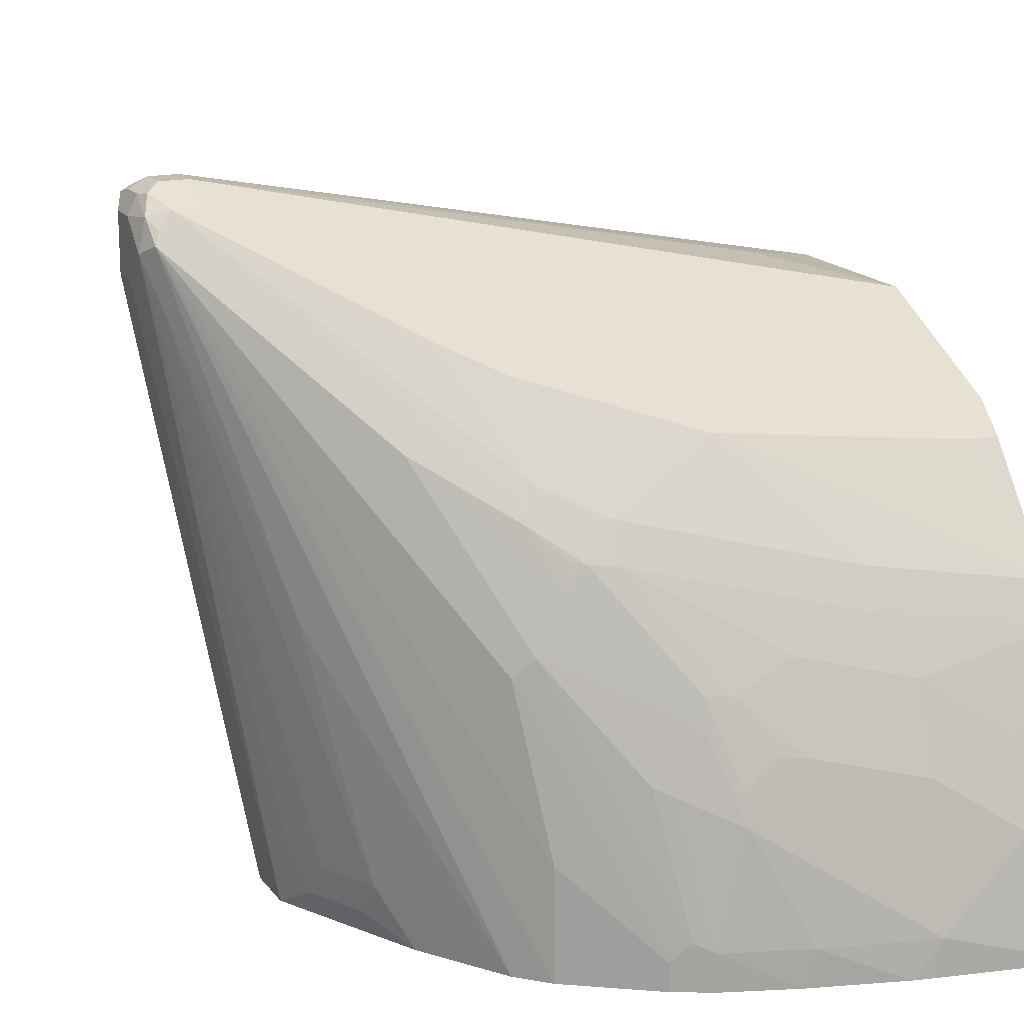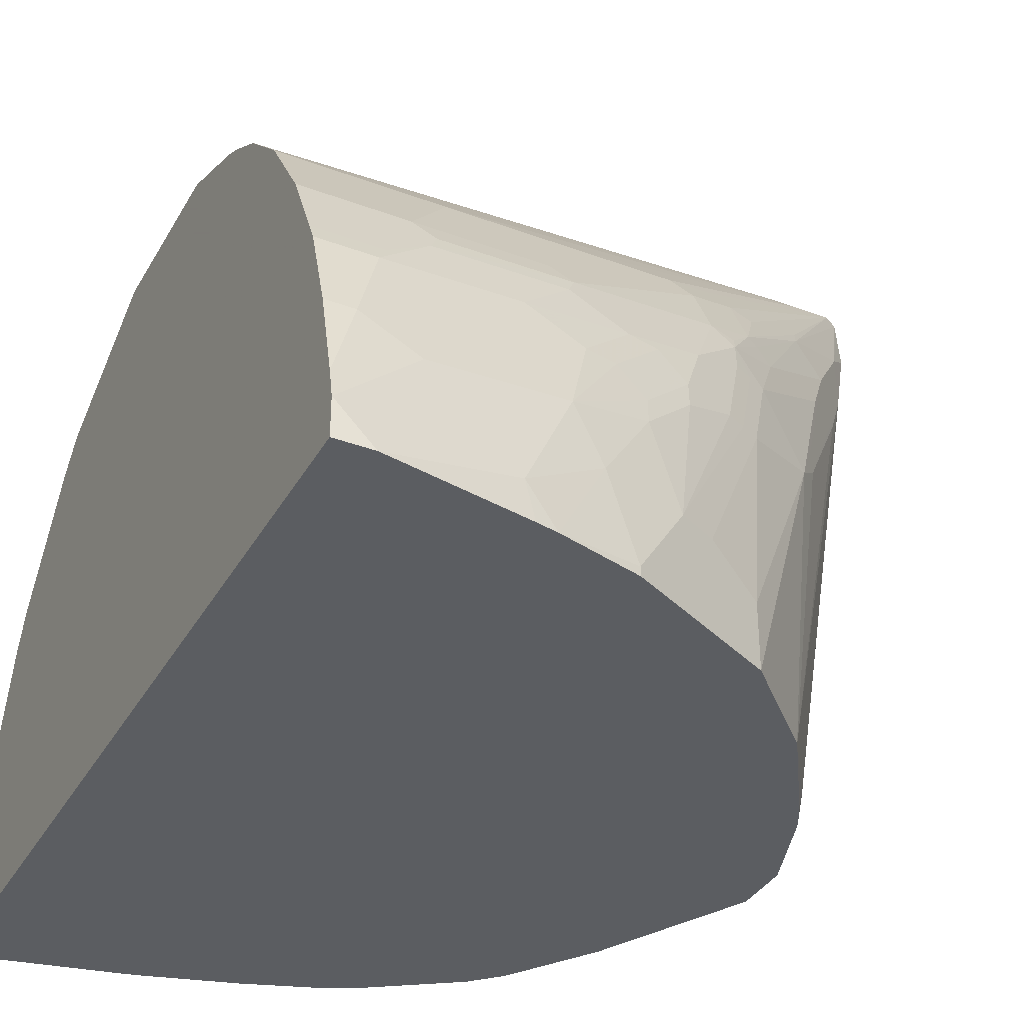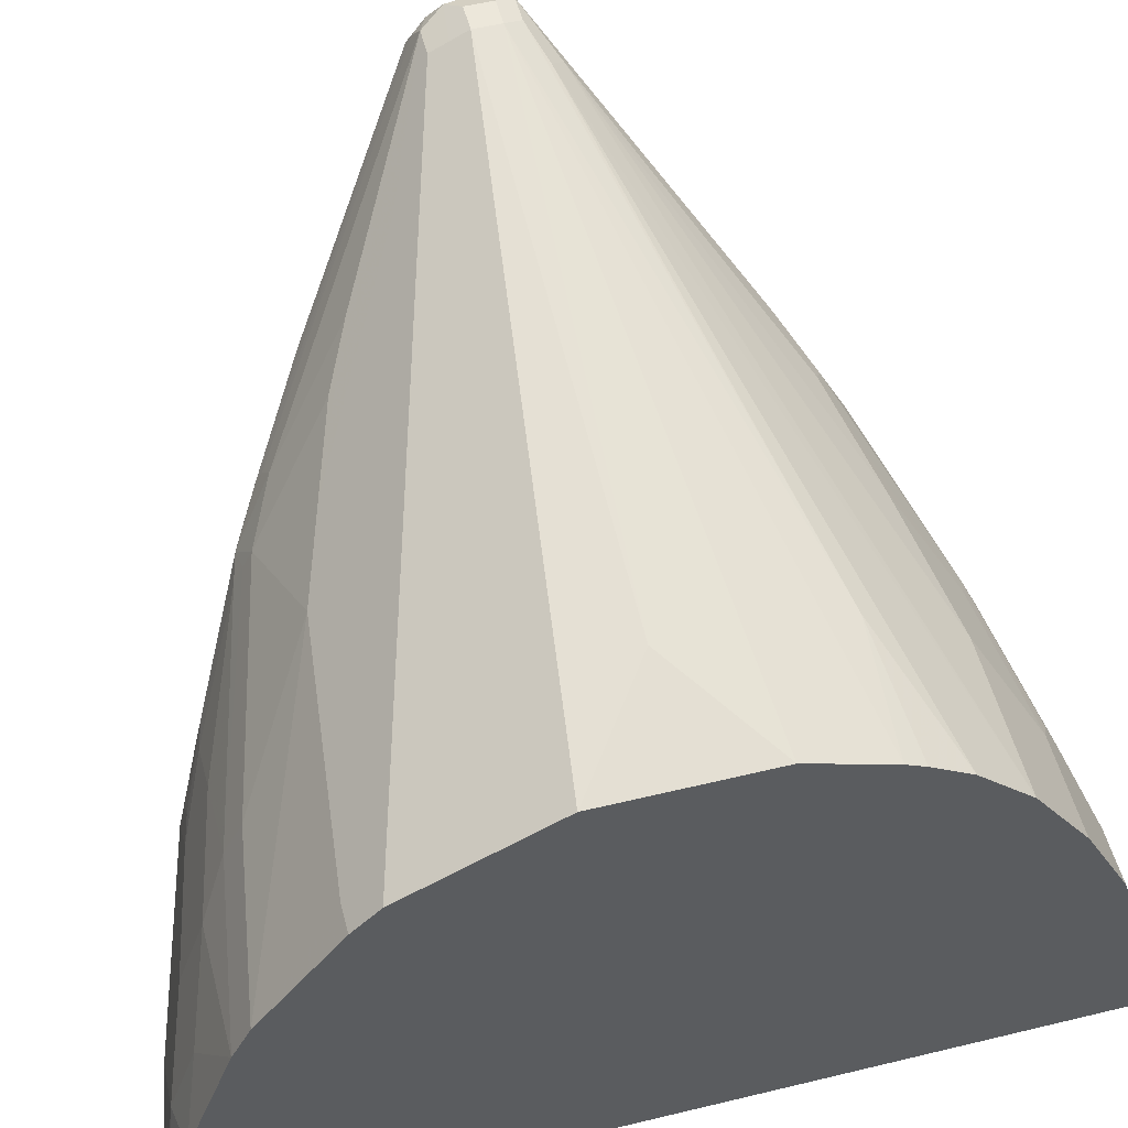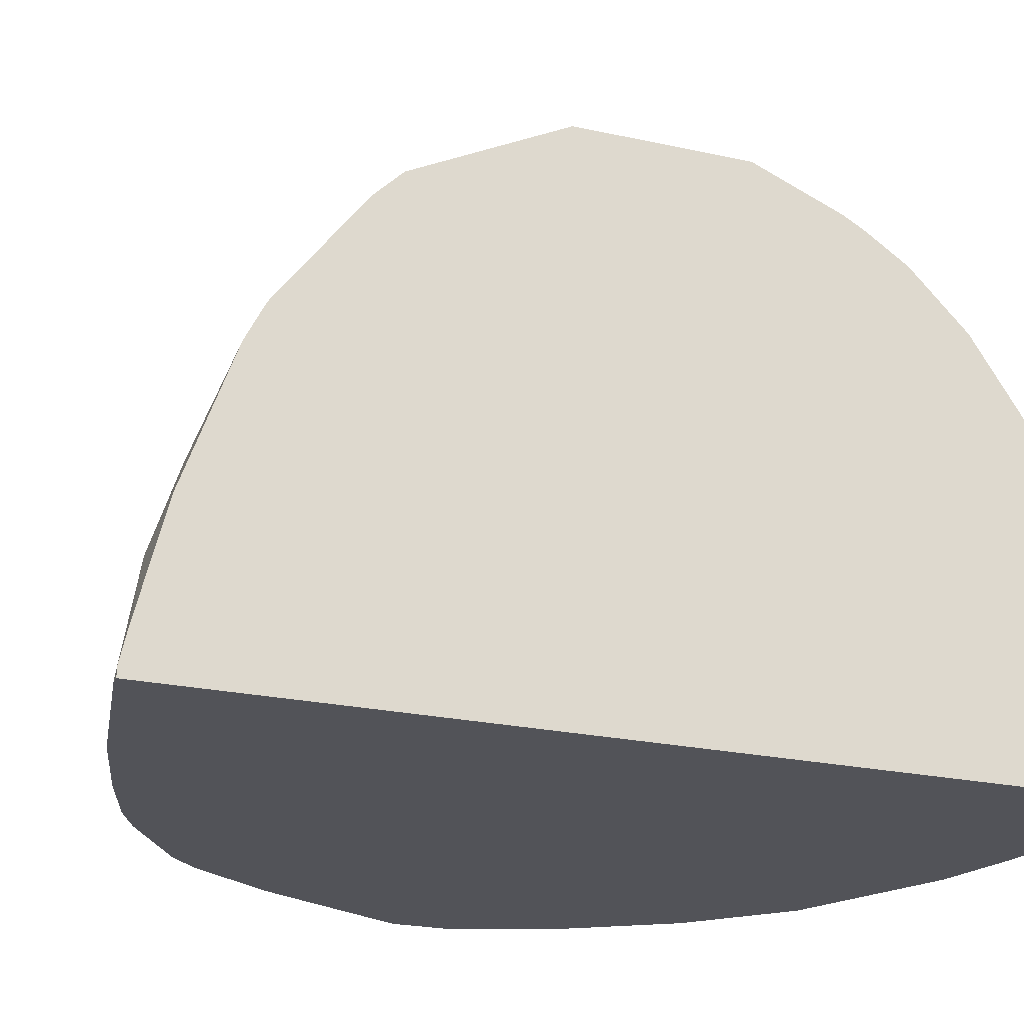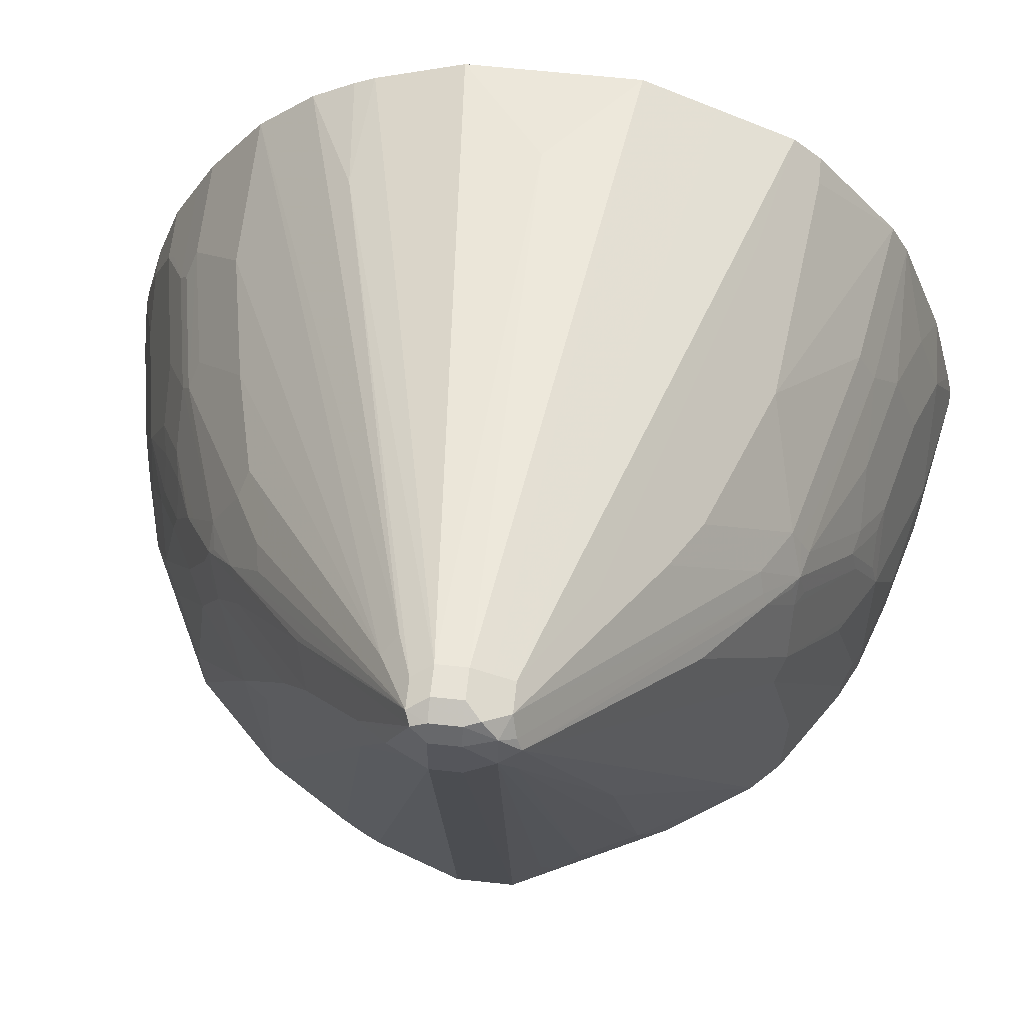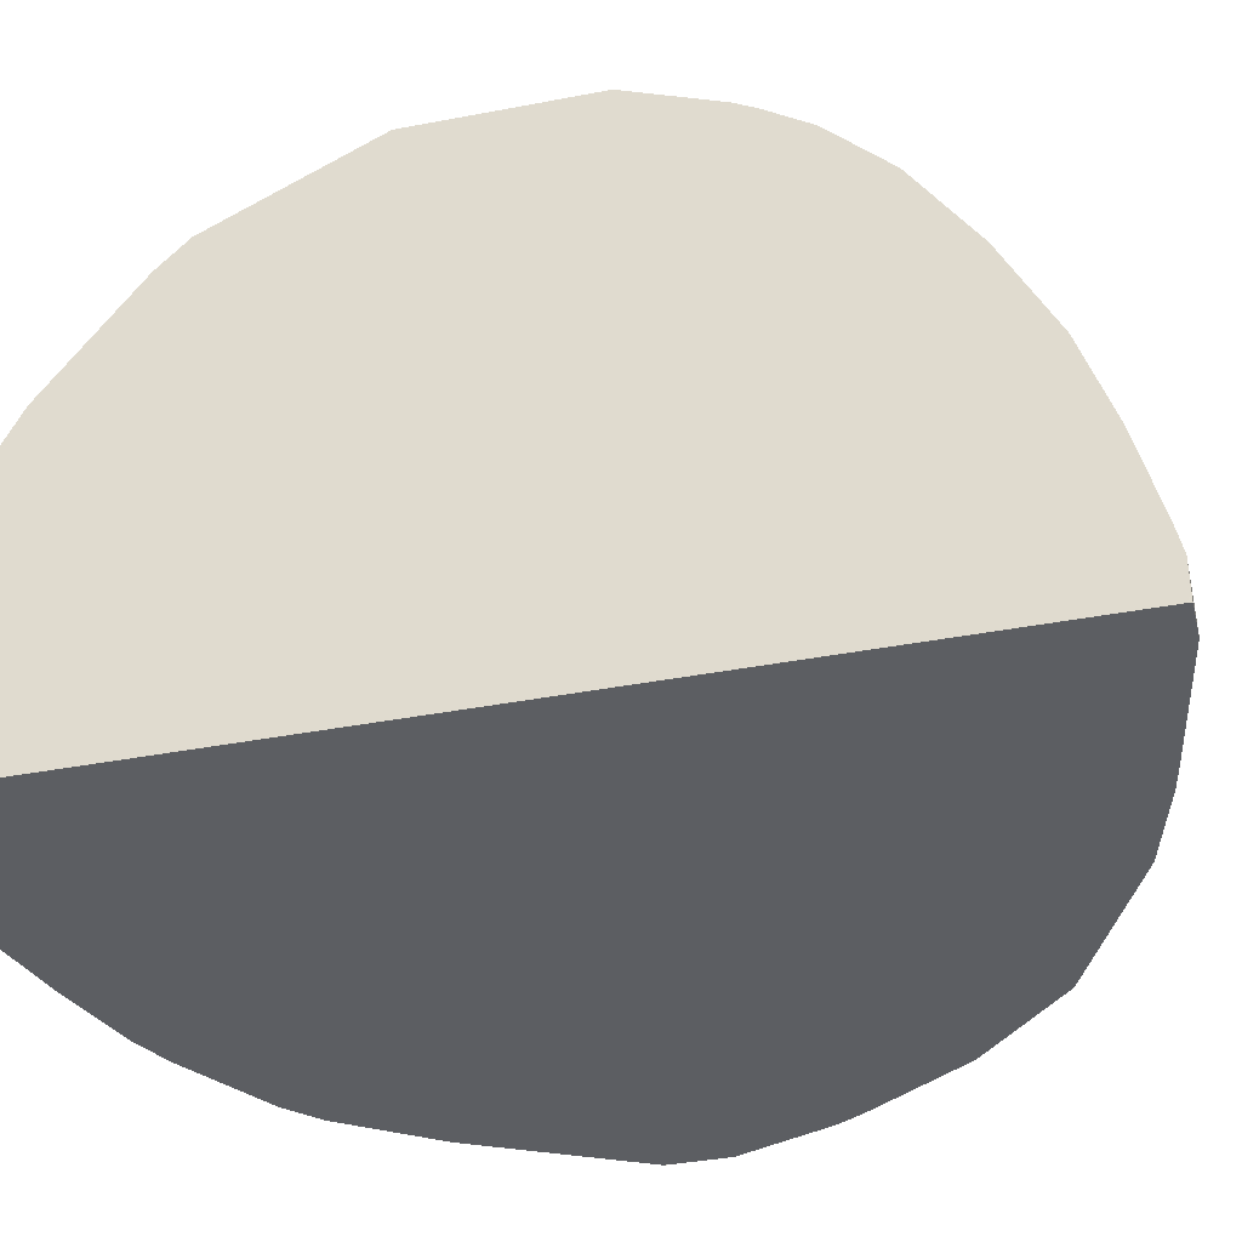
<metadata>
{"format":"obj","ext":"obj","renderer":"f3d","projection":"perspective","resolution":1024,"background":"white","views":[{"elev":17.0,"azim":-24.8,"up":"+Z"},{"elev":-35.8,"azim":153.8,"up":"+Z"},{"elev":53.6,"azim":75.5,"up":"+Z"},{"elev":-22.7,"azim":69.1,"up":"+Z"},{"elev":63.5,"azim":-83.8,"up":"+Z"},{"elev":-37.6,"azim":103.9,"up":"+Z"}]}
</metadata>
<code>
v -0.8124 -0.01765 0.5298
v -0.808 -0.01765 0.5497
v -0.8124 0 0.5475
v -0.8124 0 0.5122
v -0.7417 -0.01765 0.1355
v -0.7417 -0.03529 0.1766
v -0.73 -0.05886 0.1707
v -0.8035 -0.02644 0.5033
v -0.8065 -0.02943 0.5357
v -0.8035 -0.02644 0.5431
v -0.7947 -0.02351 0.5534
v -0.8035 -0.008796 0.5607
v -0.8065 0 0.5593
v -0.8124 0.01765 0.5475
v -0.8124 0.01765 0.5122
v -0.73 -0.04121 0.1355
v -0.7329 -0.04415 0.1501
v -0.7417 0.01765 0.1355
v -0.7123 -0.09415 0.1707
v -0.7476 -0.07651 0.3297
v -0.6593 -0.1648 0.1355
v -0.6416 -0.1824 0.1355
v -0.6416 -0.1824 0.2061
v -0.6593 -0.1648 0.312
v -0.6475 -0.1707 0.3238
v -0.7005 -0.1177 0.4297
v -0.6475 -0.153 0.3944
v -0.6446 -0.1501 0.4018
v -0.6711 -0.09415 0.4827
v -0.5828 -0.1295 0.4474
v -0.7064 -0.05886 0.518
v -0.7771 -0.02351 0.5534
v -0.6358 -0.1472 0.4121
v -0.7771 -0.01173 0.5593
v -0.7771 0 0.5651
v -0.7947 0 0.5651
v -0.8065 0.01765 0.5593
v -0.808 0.02644 0.5563
v -0.8065 0.02943 0.5475
v -0.8065 0.02943 0.5122
v -0.7241 0.07064 0.1413
v -0.7005 -0.1001 0.1355
v -0.7152 -0.07944 0.1501
v -0.7226 0.07136 0.1355
v -0.6947 -0.1117 0.1355
v -0.5887 -0.2178 0.1355
v -0.5887 -0.2178 0.1531
v -0.577 -0.2237 0.1648
v -0.5945 -0.206 0.2532
v -0.5828 -0.2119 0.2473
v -0.5652 -0.2119 0.2826
v -0.6299 -0.1707 0.3591
v -0.6269 -0.1677 0.3753
v -0.6181 -0.1722 0.3731
v -0.6358 -0.1118 0.4651
v -0.4415 -0.1295 0.4474
v -0.6004 -0.1648 0.3944
v -0.5299 -0.1472 0.4297
v -0.3532 -0.1001 0.4533
v -0.3532 -0.1472 0.4297
v -0.3532 -0.05294 0.4768
v -0.4239 0 0.4945
v -0.7771 0.01765 0.5651
v -0.7947 0.01765 0.5651
v -0.8006 0.02943 0.5593
v -0.783 0.05886 0.4945
v -0.7263 0.1015 0.4592
v -0.8006 0.04116 0.5122
v -0.783 0.05886 0.4592
v -0.7123 0.09415 0.1413
v -0.7187 0.07927 0.1355
v -0.5886 -0.2178 0.1355
v -0.5652 -0.2296 0.159
v -0.5475 -0.2296 0.2296
v -0.5652 -0.2075 0.3025
v -0.6181 -0.1766 0.3532
v -0.6004 -0.1766 0.3708
v -0.6004 -0.1707 0.3826
v -0.5475 -0.2119 0.3003
v -0.4592 -0.2001 0.3591
v -0.3533 -0.2178 0.3414
v -0.3709 -0.1648 0.4121
v -0.3532 -0.1648 0.4121
v -0.3532 0.05294 0.4768
v -0.3532 0.1078 0.4545
v -0.4357 0.1118 0.4651
v -0.783 0.02943 0.5593
v -0.7653 0.04708 0.5416
v -0.6475 0.1295 0.4474
v -0.6593 0.1354 0.4356
v -0.6755 0.1324 0.4327
v -0.6593 0.153 0.4003
v -0.7285 0.09709 0.468
v -0.7476 0.09415 0.4415
v -0.7123 0.1295 0.3532
v -0.6667 0.1501 0.3973
v -0.677 0.1472 0.3885
v -0.7123 0.1295 0.3356
v -0.7653 0.07651 0.4238
v -0.677 0.1472 0.1355
v -0.7118 0.0915 0.1355
v -0.7142 0.08741 0.1355
v -0.5652 -0.2296 0.1355
v -0.5188 -0.2456 0.1355
v -0.5122 -0.2472 0.159
v -0.5122 -0.2296 0.2649
v -0.5475 -0.2252 0.2495
v -0.4415 -0.2649 0.159
v -0.5299 -0.2252 0.2671
v -0.5122 -0.2119 0.3179
v -0.4592 -0.2119 0.3356
v -0.3533 -0.2296 0.3179
v -0.3532 -0.2178 0.3414
v -0.3532 0.1207 0.4474
v -0.7564 0.03823 0.5504
v -0.3532 0.1472 0.4297
v -0.3532 0.1824 0.3944
v -0.4533 0.1824 0.3944
v -0.5416 0.1648 0.4121
v -0.6122 0.1472 0.4297
v -0.624 0.153 0.4179
v -0.624 0.1707 0.3826
v -0.6402 0.1677 0.3797
v -0.638 0.1722 0.3708
v -0.73 0.1118 0.4062
v -0.6946 0.1472 0.3179
v -0.6593 0.1648 0.3532
v -0.624 0.2001 0.1355
v -0.4592 -0.2623 0.1355
v -0.4415 -0.2472 0.2473
v -0.4473 -0.2649 0.1355
v -0.359 -0.2826 0.1355
v -0.3533 -0.2826 0.1413
v -0.3885 -0.2649 0.212
v -0.4415 -0.2296 0.3003
v -0.3532 -0.2296 0.3179
v -0.3885 -0.2472 0.2649
v -0.3533 -0.2604 0.2318
v -0.3532 0.2178 0.3414
v -0.418 0.2178 0.3414
v -0.5534 0.1707 0.4003
v -0.5063 0.2001 0.3591
v -0.5181 0.206 0.3473
v -0.5711 0.1884 0.365
v -0.5122 0.2119 0.3356
v -0.5475 0.2119 0.3179
v -0.6063 0.1884 0.3473
v -0.6004 0.1942 0.3356
v -0.585 0.2075 0.3003
v -0.6358 0.1766 0.3532
v -0.6475 0.1707 0.3532
v -0.6416 0.1824 0.3003
v -0.624 0.2001 0.1766
v -0.5652 0.2296 0.1355
v -0.3533 -0.2826 0.1355
v -0.3532 -0.2826 0.1413
v -0.3533 -0.2781 0.1612
v -0.3532 -0.2604 0.2318
v -0.3532 0.2207 0.3356
v -0.4239 0.2296 0.3179
v -0.4298 0.2237 0.3297
v -0.4769 0.2296 0.3003
v -0.5122 0.2296 0.2826
v -0.5674 0.2075 0.3179
v -0.5497 0.2252 0.2649
v -0.5828 0.2119 0.2826
v -0.6181 0.1942 0.3003
v -0.6299 0.1884 0.3003
v -0.5887 0.2178 0.1943
v -0.5652 0.2296 0.1943
v -0.5416 0.2414 0.1355
v -0.3532 -0.2795 0.1355
v -0.3532 -0.2781 0.1612
v -0.3533 0.2296 0.3179
v -0.3532 0.2414 0.2944
v -0.3944 0.2414 0.2944
v -0.3885 0.2472 0.2826
v -0.5321 0.2252 0.2826
v -0.4945 0.2472 0.2296
v -0.5475 0.2296 0.2473
v -0.5299 0.2472 0.1413
v -0.5416 0.2414 0.1413
v -0.5299 0.2472 0.1355
v -0.3532 0.2803 0.1355
v -0.3532 0.2472 0.2826
v -0.3709 0.2649 0.2296
v -0.4062 0.2649 0.212
v -0.3533 0.2826 0.159
v -0.3767 0.2826 0.1355
v -0.4592 0.2649 0.159
v -0.5122 0.2472 0.1943
v -0.4784 0.2619 0.1355
v -0.3533 0.2826 0.1355
v -0.3532 0.2826 0.1413
v -0.3532 0.2649 0.2296
v -0.3532 0.2786 0.1766
v -0.3532 0.2826 0.159
v -0.465 0.2649 0.1355
f 96 124 97
f 97 124 127
f 100 126 128
f 98 100 99
f 104 129 105
f 105 129 108
f 98 126 100
f 95 126 98
f 92 124 96
f 94 125 126
f 94 127 125
f 94 97 127
f 92 123 124
f 92 122 123
f 90 92 91
f 90 122 92
f 90 121 122
f 89 121 90
f 89 120 121
f 94 126 95
f 108 129 131
f 111 135 112
f 108 132 133
f 122 146 147
f 122 147 124
f 122 145 146
f 88 119 120
f 122 144 145
f 122 143 144
f 121 143 122
f 120 143 121
f 120 141 143
f 119 142 141
f 119 140 142
f 119 141 120
f 118 140 119
f 117 140 118
f 115 116 117
f 112 158 136
f 112 138 158
f 112 137 138
f 112 135 137
f 110 135 111
f 108 133 134
f 108 131 132
f 117 139 140
f 75 107 109
f 88 117 118
f 74 109 107
f 74 106 109
f 73 105 74
f 73 104 105
f 73 103 104
f 72 103 73
f 70 100 101
f 70 102 71
f 70 101 102
f 69 100 70
f 69 99 100
f 69 98 99
f 67 97 94
f 67 96 97
f 67 92 96
f 67 93 92
f 66 98 69
f 66 95 98
f 122 124 123
f 66 94 95
f 66 67 94
f 74 105 108
f 88 118 119
f 74 108 134
f 74 130 106
f 88 115 117
f 87 115 88
f 86 116 115
f 86 114 116
f 86 115 87
f 85 114 86
f 81 83 82
f 81 113 83
f 81 136 113
f 81 112 136
f 80 112 81
f 80 111 112
f 79 135 110
f 79 130 135
f 79 106 130
f 78 111 80
f 77 111 78
f 77 110 111
f 77 79 110
f 75 106 79
f 75 109 106
f 74 134 130
f 124 147 148
f 154 182 171
f 124 149 166
f 170 181 182
f 170 191 181
f 170 180 191
f 168 170 169
f 167 170 168
f 166 170 167
f 166 180 170
f 165 179 180
f 165 178 179
f 171 182 181
f 164 178 165
f 162 179 163
f 162 187 179
f 162 186 187
f 162 177 186
f 160 177 162
f 160 176 177
f 160 175 176
f 160 174 175
f 159 175 174
f 163 179 178
f 171 181 183
f 175 185 177
f 175 177 176
f 190 192 191
f 66 69 68
f 190 198 192
f 189 198 190
f 188 193 189
f 188 194 193
f 188 197 194
f 188 196 197
f 187 196 188
f 186 196 187
f 186 195 196
f 184 193 194
f 181 192 183
f 181 191 192
f 179 191 180
f 179 190 191
f 179 189 190
f 179 188 189
f 179 187 188
f 177 195 186
f 177 185 195
f 159 174 160
f 155 172 156
f 154 170 182
f 153 169 170
f 138 157 173
f 134 138 137
f 134 157 138
f 133 157 134
f 133 173 157
f 133 156 173
f 132 156 133
f 132 155 156
f 130 137 135
f 130 134 137
f 128 170 154
f 128 153 170
f 127 168 152
f 127 151 168
f 126 153 128
f 126 152 153
f 126 127 152
f 125 127 126
f 124 151 127
f 124 150 151
f 124 166 150
f 138 173 158
f 124 148 149
f 139 159 140
f 140 160 161
f 152 169 153
f 152 168 169
f 150 166 167
f 150 168 151
f 149 180 166
f 149 165 180
f 149 164 165
f 148 164 149
f 146 148 147
f 146 164 148
f 146 178 164
f 146 163 178
f 146 162 163
f 145 162 146
f 145 160 162
f 143 145 144
f 143 160 145
f 143 161 160
f 141 142 143
f 140 143 142
f 140 161 143
f 140 159 160
f 65 93 67
f 150 167 168
f 65 91 92
f 11 28 33
f 11 32 12
f 11 31 32
f 11 30 31
f 11 29 30
f 10 28 11
f 9 28 10
f 9 27 28
f 9 26 27
f 11 33 29
f 9 25 26
f 9 23 24
f 9 22 23
f 9 21 22
f 9 20 21
f 8 20 9
f 8 19 20
f 7 19 8
f 7 43 19
f 7 17 43
f 9 24 25
f 12 34 35
f 12 35 36
f 12 36 13
f 25 48 49
f 25 47 48
f 24 47 25
f 23 47 24
f 22 47 23
f 22 46 47
f 19 21 20
f 19 45 21
f 19 43 45
f 18 41 44
f 17 42 43
f 16 42 17
f 15 41 18
f 15 40 41
f 14 40 15
f 14 39 40
f 14 38 39
f 14 37 38
f 13 64 37
f 13 36 64
f 12 32 34
f 6 17 7
f 5 42 16
f 5 45 42
f 5 21 45
f 5 16 17
f 4 18 5
f 4 15 18
f 3 37 14
f 3 13 37
f 2 13 3
f 2 12 13
f 2 11 12
f 2 10 11
f 2 9 10
f 1 9 2
f 1 8 9
f 1 7 8
f 1 6 7
f 1 5 6
f 1 4 5
f 1 15 4
f 1 14 15
f 1 3 14
f 1 2 3
f 65 92 93
f 5 17 6
f 25 49 50
f 5 18 44
f 5 71 102
f 5 22 21
f 5 46 22
f 5 72 46
f 5 103 72
f 5 104 103
f 5 129 104
f 5 131 129
f 5 132 131
f 5 155 132
f 5 184 172
f 5 193 184
f 5 189 193
f 5 198 189
f 5 192 198
f 5 183 192
f 5 171 183
f 5 154 171
f 5 128 154
f 5 100 128
f 5 101 100
f 5 102 101
f 5 44 71
f 25 50 51
f 5 172 155
f 25 52 26
f 59 184 194
f 59 172 184
f 59 156 172
f 59 173 156
f 59 158 173
f 59 136 158
f 59 113 136
f 59 83 113
f 59 60 83
f 59 194 197
f 58 81 82
f 57 80 58
f 57 78 80
f 54 79 77
f 54 75 79
f 54 78 57
f 54 77 78
f 52 54 53
f 52 76 54
f 51 76 52
f 58 80 81
f 59 197 196
f 59 196 195
f 59 195 185
f 65 90 91
f 25 51 52
f 65 89 90
f 65 120 89
f 65 88 120
f 65 87 88
f 63 65 64
f 63 87 65
f 63 86 87
f 63 85 86
f 63 84 85
f 62 84 63
f 61 84 62
f 59 84 61
f 59 85 84
f 59 114 85
f 59 116 114
f 59 117 116
f 59 139 117
f 59 159 139
f 59 185 175
f 51 54 76
f 51 75 54
f 59 175 159
f 51 74 107
f 33 54 57
f 32 60 59
f 32 56 60
f 32 61 34
f 32 59 61
f 31 56 32
f 30 60 56
f 30 83 60
f 30 82 83
f 30 57 58
f 30 55 57
f 30 56 31
f 29 57 55
f 29 33 57
f 29 55 30
f 28 54 33
f 27 54 28
f 27 53 54
f 51 107 75
f 27 52 53
f 26 52 27
f 34 61 35
f 35 62 63
f 30 58 82
f 35 64 36
f 48 50 49
f 35 63 64
f 48 73 50
f 48 72 73
f 47 72 48
f 46 72 47
f 41 71 44
f 41 70 71
f 41 69 70
f 50 74 51
f 42 45 43
f 40 68 69
f 35 61 62
f 37 64 65
f 40 69 41
f 37 65 38
f 38 66 39
f 50 73 74
f 38 67 66
f 39 68 40
f 39 66 68
f 38 65 67

</code>
